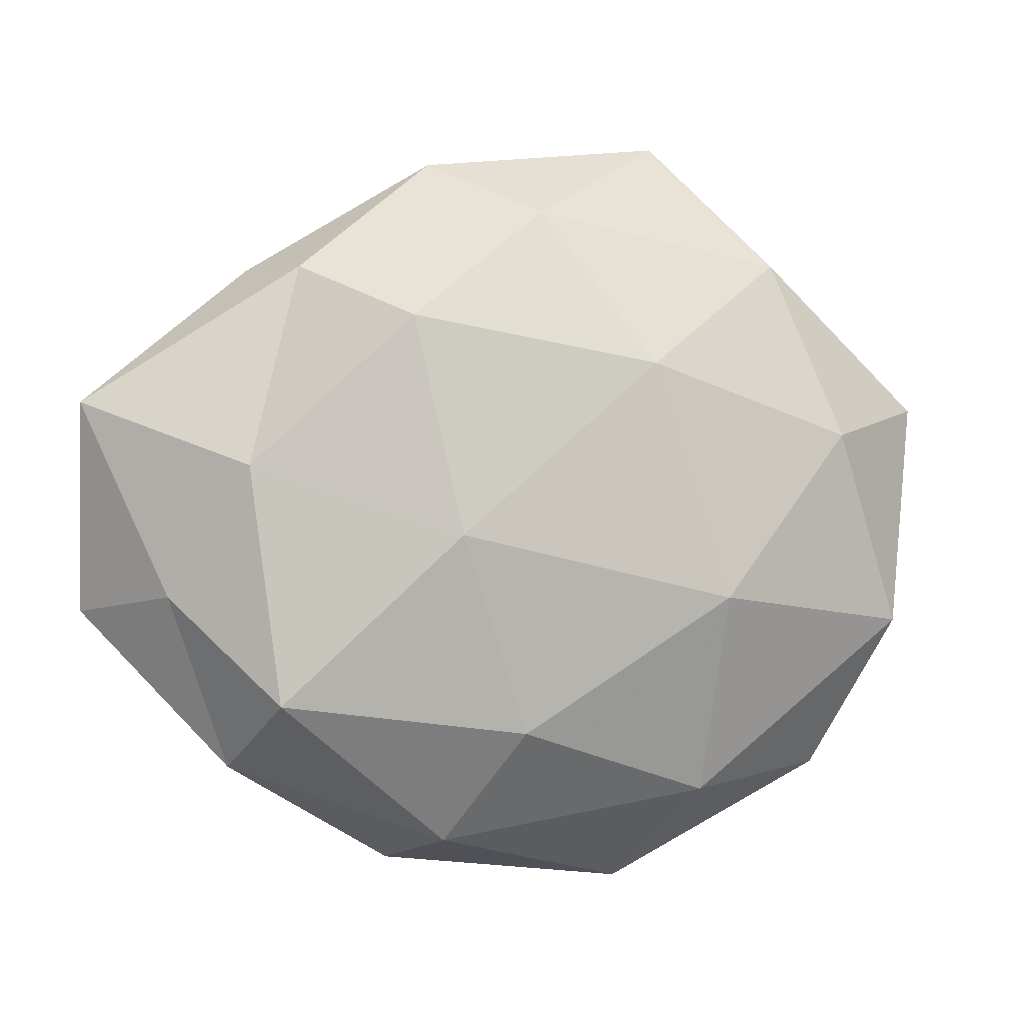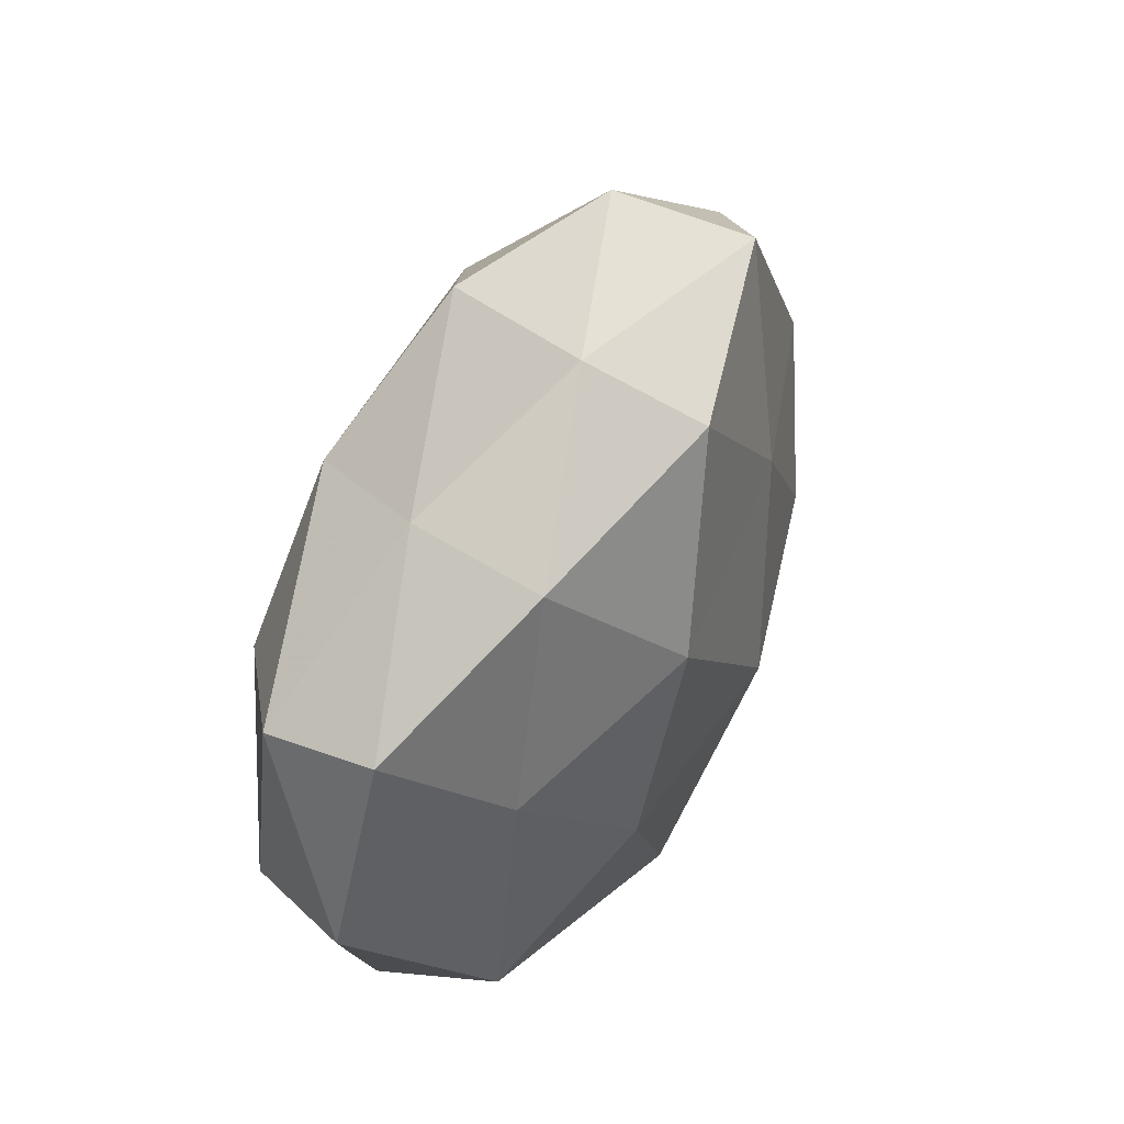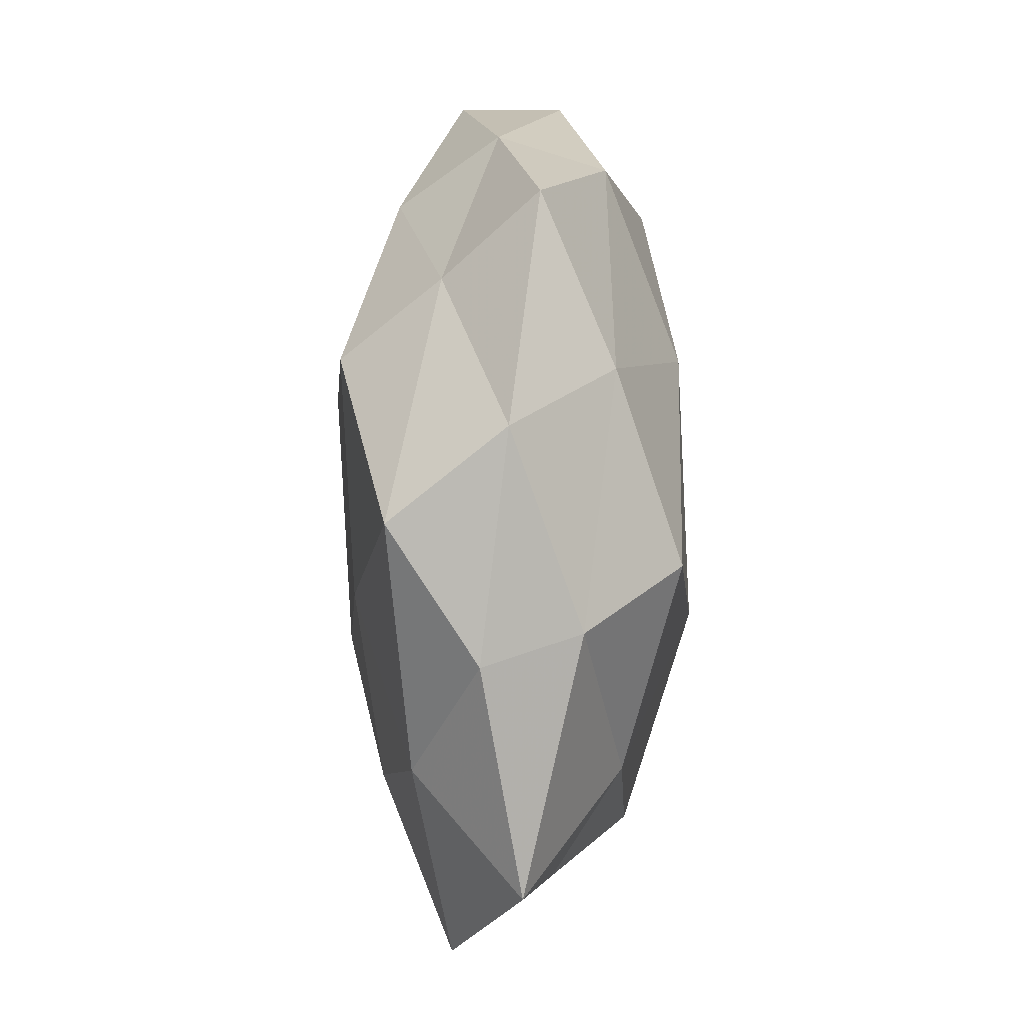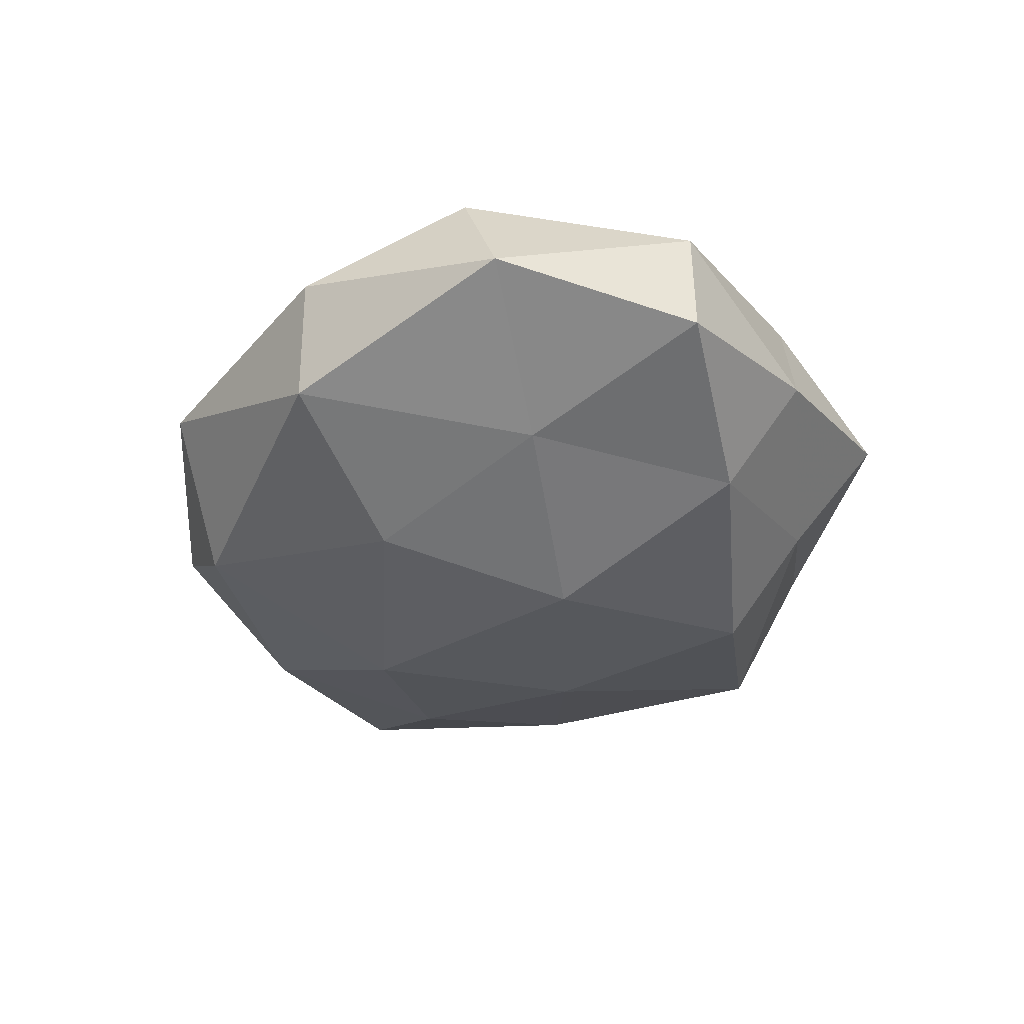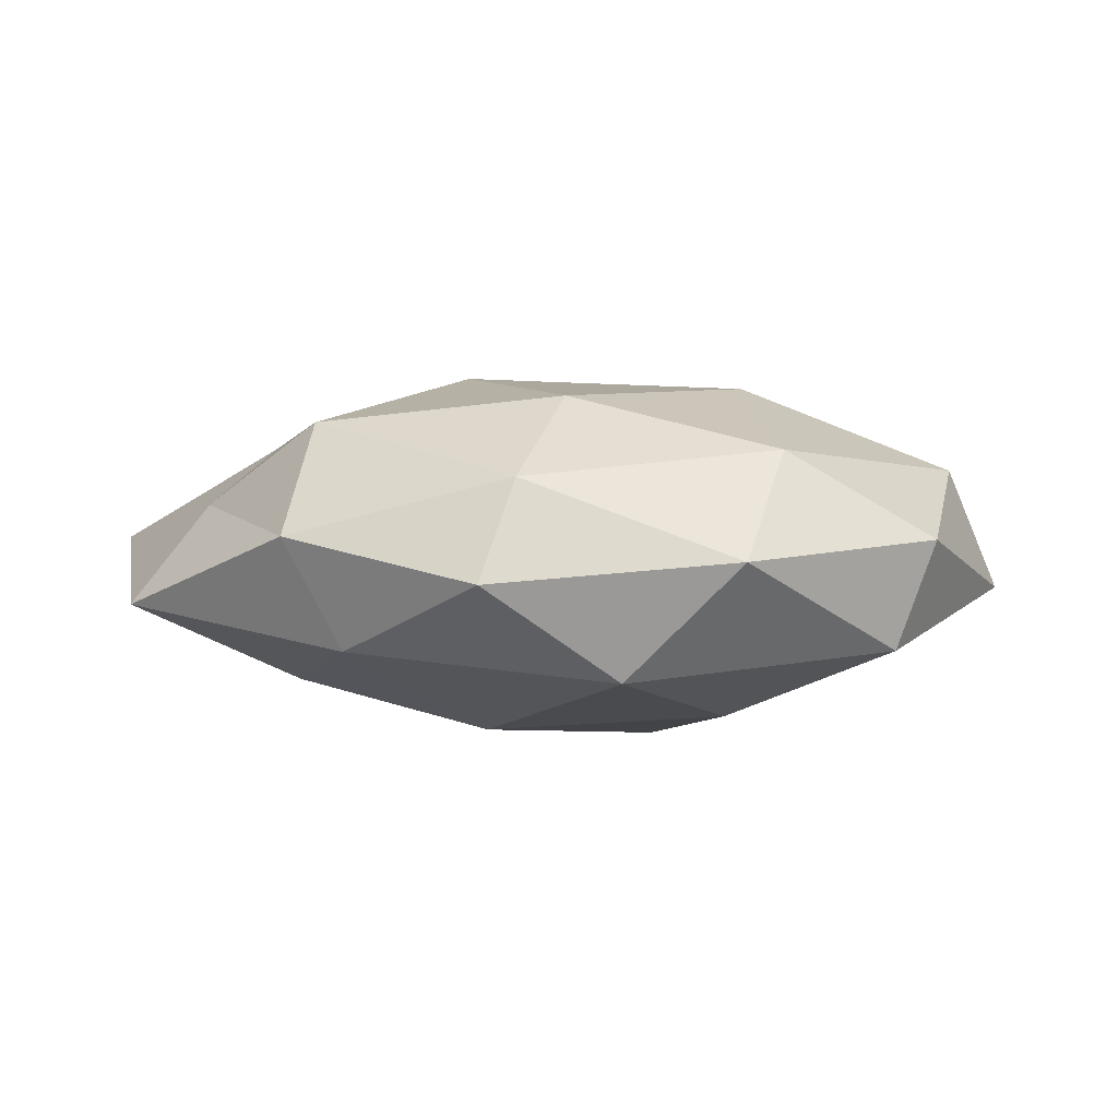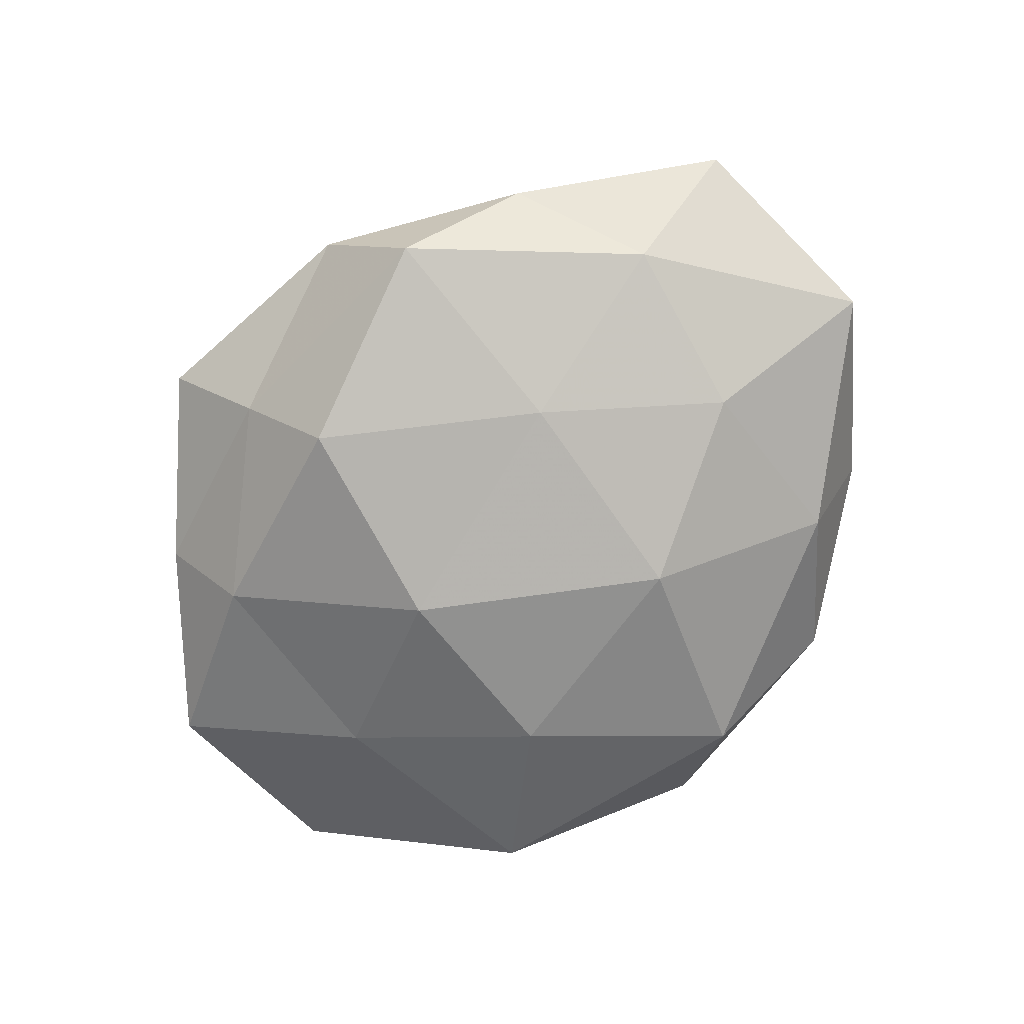
<metadata>
{"format":"obj","ext":"obj","renderer":"f3d","projection":"perspective","resolution":1024,"background":"white","views":[{"elev":-1.2,"azim":-15.3,"up":"+Y"},{"elev":38.7,"azim":119.0,"up":"+Y"},{"elev":63.9,"azim":-88.2,"up":"+Y"},{"elev":-36.1,"azim":80.7,"up":"+Z"},{"elev":-0.6,"azim":-8.8,"up":"+Z"},{"elev":-72.5,"azim":-132.6,"up":"+Z"}]}
</metadata>
<code>
v 0.04869 0.01365 0.004313
v -0.01315 -0.002263 0.02158
v 0.05041 -0.009665 -0.00357
v -0.01237 -0.01454 -0.01998
v -0.01225 -0.03773 0.008144
v 0.04815 0.01397 -0.007852
v -0.0441 -0.009313 0.005953
v 0.0148 -0.01762 -0.01852
v 0.03206 -0.002275 -0.01368
v 0.008971 0.03668 -0.008211
v 0.01131 -0.04373 -0.0009038
v -0.03661 -0.02914 0.001933
v 0.01881 -0.009386 0.02018
v -0.03345 -0.005921 -0.01435
v 0.00294 0.02884 -0.01946
v -0.0008569 -0.03769 -0.0138
v -0.02943 0.0288 0.00835
v -0.001213 0.03576 0.01111
v 0.01067 0.005249 -0.02184
v -0.02078 0.03612 -0.01286
v 0.02759 0.02254 -0.01439
v 0.03512 0.009899 0.01498
v -0.03393 0.02942 -0.002472
v 0.04374 -0.01232 0.01042
v 0.03635 -0.03014 0.001764
v 0.01029 0.01767 0.01902
v 0.01509 0.04533 0.002395
v -0.01227 0.04267 -0.0001144
v -0.01669 -0.04087 -0.003286
v 0.0281 0.03052 0.009745
v -0.02978 -0.027 -0.01058
v 0.03243 0.03045 -0.002771
v 0.03163 -0.02981 -0.01067
v -0.03251 -0.0215 0.01479
v -0.05379 0.01306 0.002667
v -0.03977 0.01355 -0.00992
v -0.053 -0.01108 -0.005508
v -0.03589 0.005585 0.01339
v -0.01831 0.02244 0.01914
v 0.01823 -0.0322 0.01159
v -0.0176 0.01068 -0.01772
v -0.004897 -0.0248 0.01784
f 3 6 1
f 9 6 3
f 8 16 4
f 8 4 19
f 8 19 9
f 20 10 15
f 9 21 6
f 21 15 10
f 19 21 9
f 19 15 21
f 3 1 24
f 24 1 22
f 22 13 24
f 25 3 24
f 2 13 26
f 26 13 22
f 18 28 17
f 28 10 20
f 17 28 23
f 23 28 20
f 28 27 10
f 18 27 28
f 29 11 5
f 5 12 29
f 16 11 29
f 30 22 1
f 26 30 18
f 26 22 30
f 18 30 27
f 4 31 14
f 16 31 4
f 31 29 12
f 16 29 31
f 32 1 6
f 6 21 32
f 21 10 32
f 32 10 27
f 30 1 32
f 27 30 32
f 9 3 33
f 8 9 33
f 8 33 16
f 33 11 16
f 33 3 25
f 33 25 11
f 34 12 5
f 34 7 12
f 17 23 35
f 20 36 23
f 35 23 36
f 37 12 7
f 31 12 37
f 14 31 37
f 7 35 37
f 37 36 14
f 35 36 37
f 38 34 2
f 38 7 34
f 38 35 7
f 17 35 38
f 39 18 17
f 39 2 26
f 39 26 18
f 39 38 2
f 39 17 38
f 11 40 5
f 13 40 24
f 11 25 40
f 24 40 25
f 4 14 41
f 4 41 19
f 19 41 15
f 15 41 20
f 41 14 36
f 41 36 20
f 2 42 13
f 2 34 42
f 42 34 5
f 5 40 42
f 13 42 40

</code>
